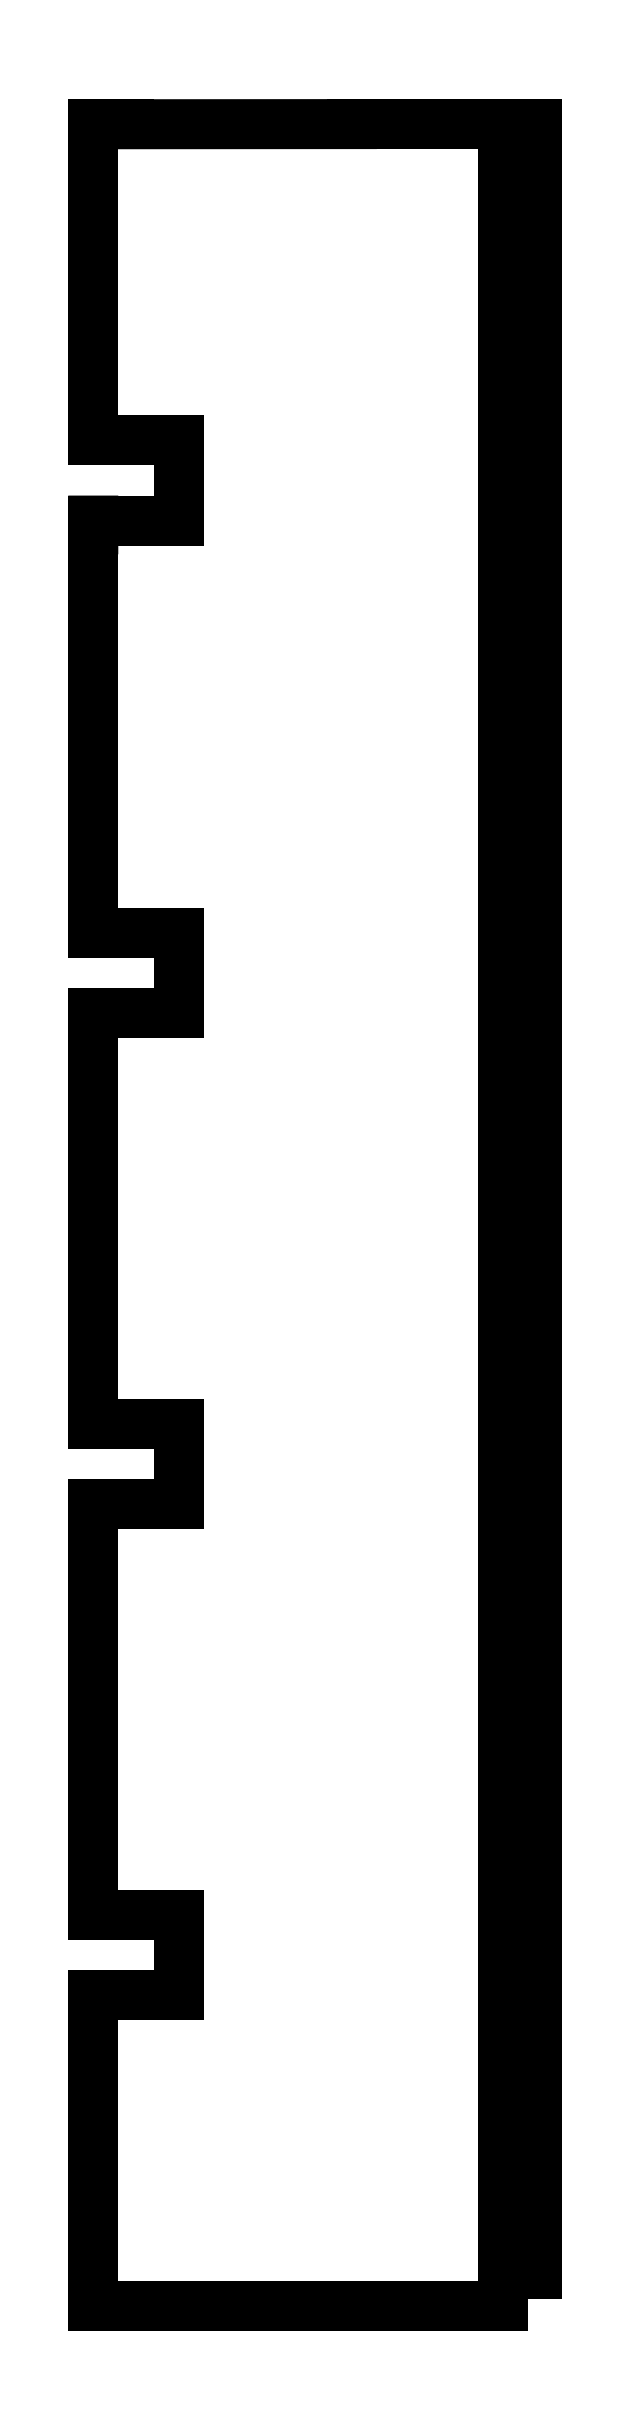
<metadata>
{"format":"dxf","ext":"dxf","renderer":"ezdxf+matplotlib","layout":"modelspace","background":"white","min_lineweight":24,"dpi":150}
</metadata>
<code>
0
SECTION
2
ENTITIES
0
LINE
8
SIDE_outsideCutPath
10
215.8
20
686.5
30
0
11
215.8
21
755.3
31
0
0
LINE
8
SIDE_outsideCutPath
10
215.8
20
777.3
30
0
11
215.8
21
866.3
31
0
0
LINE
8
SIDE_outsideCutPath
10
215.8
20
885.9
30
0
11
215.8
21
976.2
31
0
0
LINE
8
SIDE_outsideCutPath
10
215.8
20
994.2
30
0
11
215.8
21
1085
31
0
0
LINE
8
SIDE_outsideCutPath
10
215.8
20
1105
30
0
11
215.8
21
1176
31
0
0
LINE
8
SIDE_outsideCutPath
10
215.8
20
1176
30
0
11
223.9
21
1176
31
0
0
LINE
8
SIDE_outsideCutPath
10
307.7
20
686.5
30
0
11
301.9
21
686.5
31
0
0
LINE
8
SIDE_outsideCutPath
10
223.9
20
686.5
30
0
11
215.8
21
686.5
31
0
0
LINE
8
0
10
235.1
20
1104
30
0
11
235.1
21
1104
31
0
0
LINE
8
0
10
235.1
20
1088
30
0
11
235.1
21
1088
31
0
0
LINE
8
0
10
235.1
20
1104
30
0
11
235.1
21
1088
31
0
0
LINE
8
0
10
235.1
20
1104
30
0
11
235.1
21
1104
31
0
0
LINE
8
0
10
235.1
20
1104
30
0
11
235.1
21
1105
31
0
0
LINE
8
0
10
235.1
20
1105
30
0
11
229.1
21
1105
31
0
0
LINE
8
0
10
229.1
20
1105
30
0
11
215.8
21
1105
31
0
0
LINE
8
0
10
235.1
20
1088
30
0
11
235.1
21
1087
31
0
0
LINE
8
0
10
235.1
20
1087
30
0
11
215.8
21
1087
31
0
0
LINE
8
0
10
215.8
20
1087
30
0
11
215.8
21
1085
31
0
0
LINE
8
0
10
235.1
20
993.2
30
0
11
235.1
21
993.2
31
0
0
LINE
8
0
10
235.1
20
977.2
30
0
11
235.1
21
977.2
31
0
0
LINE
8
0
10
235.1
20
993.2
30
0
11
235.1
21
977.2
31
0
0
LINE
8
0
10
235.1
20
993.2
30
0
11
235.1
21
993.2
31
0
0
LINE
8
0
10
235.1
20
993.2
30
0
11
235.1
21
994.2
31
0
0
LINE
8
0
10
235.1
20
994.2
30
0
11
229.1
21
994.2
31
0
0
LINE
8
0
10
229.1
20
994.2
30
0
11
215.8
21
994.2
31
0
0
LINE
8
0
10
235.1
20
977.2
30
0
11
235.1
21
976.2
31
0
0
LINE
8
0
10
235.1
20
976.2
30
0
11
215.8
21
976.2
31
0
0
LINE
8
0
10
235.1
20
883.4
30
0
11
235.1
21
883.4
31
0
0
LINE
8
0
10
235.1
20
867.5
30
0
11
235.1
21
867.5
31
0
0
LINE
8
0
10
235.1
20
883.2
30
0
11
235.1
21
867.3
31
0
0
LINE
8
0
10
235.1
20
883.4
30
0
11
235.1
21
883.4
31
0
0
LINE
8
0
10
235.1
20
883.2
30
0
11
235.1
21
884.2
31
0
0
LINE
8
0
10
235.1
20
884.2
30
0
11
229.1
21
884.2
31
0
0
LINE
8
0
10
229.1
20
884.2
30
0
11
215.8
21
884.2
31
0
0
LINE
8
0
10
235.1
20
867.3
30
0
11
235.1
21
866.3
31
0
0
LINE
8
0
10
235.1
20
866.3
30
0
11
215.8
21
866.3
31
0
0
LINE
8
0
10
215.8
20
885.9
30
0
11
215.8
21
884.4
31
0
0
LINE
8
0
10
235.1
20
773.2
30
0
11
235.1
21
773.2
31
0
0
LINE
8
0
10
235.1
20
757.2
30
0
11
235.1
21
757.2
31
0
0
LINE
8
0
10
235.1
20
773.2
30
0
11
235.1
21
757.2
31
0
0
LINE
8
0
10
235.1
20
773.2
30
0
11
235.1
21
773.2
31
0
0
LINE
8
0
10
235.1
20
773.2
30
0
11
235.1
21
774.2
31
0
0
LINE
8
0
10
235.1
20
774.2
30
0
11
229.1
21
774.2
31
0
0
LINE
8
0
10
229.1
20
774.2
30
0
11
215.8
21
774.2
31
0
0
LINE
8
0
10
235.1
20
757.2
30
0
11
235.1
21
756.2
31
0
0
LINE
8
0
10
235.1
20
756.2
30
0
11
215.8
21
756.2
31
0
0
LINE
8
0
10
215.8
20
777.3
30
0
11
215.8
21
774.2
31
0
0
LINE
8
0
10
215.8
20
756.2
30
0
11
215.8
21
755.3
31
0
0
LINE
8
0
10
215.8
20
884.4
30
0
11
215.8
21
884.2
31
0
0
LINE
8
0
10
223.9
20
686.5
30
0
11
301.9
21
686.5
31
0
0
LINE
8
0
10
273.8
20
1176
30
0
11
315.2
21
1176
31
0
0
LINE
8
0
10
315.2
20
1169
30
0
11
307.7
21
1169
31
0
0
LINE
8
0
10
307.7
20
1169
30
0
11
307.7
21
1162
31
0
0
LINE
8
0
10
307.7
20
1162
30
0
11
315.2
21
1162
31
0
0
LINE
8
0
10
315.2
20
1155
30
0
11
307.7
21
1155
31
0
0
LINE
8
0
10
307.7
20
1155
30
0
11
307.7
21
1147
31
0
0
LINE
8
0
10
307.7
20
1147
30
0
11
315.2
21
1147
31
0
0
LINE
8
0
10
315.2
20
1140
30
0
11
307.7
21
1140
31
0
0
LINE
8
0
10
307.7
20
1140
30
0
11
307.7
21
1133
31
0
0
LINE
8
0
10
307.7
20
1133
30
0
11
315.2
21
1133
31
0
0
LINE
8
0
10
315.2
20
1126
30
0
11
307.7
21
1126
31
0
0
LINE
8
0
10
307.7
20
1126
30
0
11
307.7
21
1119
31
0
0
LINE
8
0
10
307.7
20
1119
30
0
11
315.2
21
1119
31
0
0
LINE
8
0
10
315.2
20
1111
30
0
11
307.7
21
1111
31
0
0
LINE
8
0
10
307.7
20
1111
30
0
11
307.7
21
1104
31
0
0
LINE
8
0
10
307.7
20
1104
30
0
11
315.2
21
1104
31
0
0
LINE
8
0
10
315.2
20
1097
30
0
11
307.7
21
1097
31
0
0
LINE
8
0
10
307.7
20
1097
30
0
11
307.7
21
1090
31
0
0
LINE
8
0
10
307.7
20
1090
30
0
11
315.2
21
1090
31
0
0
LINE
8
0
10
315.2
20
1083
30
0
11
307.7
21
1083
31
0
0
LINE
8
0
10
307.7
20
1083
30
0
11
307.7
21
1075
31
0
0
LINE
8
0
10
307.7
20
1075
30
0
11
315.2
21
1075
31
0
0
LINE
8
0
10
315.2
20
1068
30
0
11
307.7
21
1068
31
0
0
LINE
8
0
10
307.7
20
1068
30
0
11
307.7
21
1061
31
0
0
LINE
8
0
10
307.7
20
1061
30
0
11
315.2
21
1061
31
0
0
LINE
8
0
10
315.2
20
1054
30
0
11
307.7
21
1054
31
0
0
LINE
8
0
10
307.7
20
1054
30
0
11
307.7
21
1047
31
0
0
LINE
8
0
10
307.7
20
1047
30
0
11
315.2
21
1047
31
0
0
LINE
8
0
10
315.2
20
1039
30
0
11
307.7
21
1039
31
0
0
LINE
8
0
10
307.7
20
1039
30
0
11
307.7
21
1032
31
0
0
LINE
8
0
10
307.7
20
1032
30
0
11
315.2
21
1032
31
0
0
LINE
8
0
10
315.2
20
1025
30
0
11
307.7
21
1025
31
0
0
LINE
8
0
10
307.7
20
1025
30
0
11
307.7
21
1018
31
0
0
LINE
8
0
10
307.7
20
1018
30
0
11
315.2
21
1018
31
0
0
LINE
8
0
10
315.2
20
1011
30
0
11
307.7
21
1011
31
0
0
LINE
8
0
10
307.7
20
1011
30
0
11
307.7
21
1003
31
0
0
LINE
8
0
10
307.7
20
1003
30
0
11
315.2
21
1003
31
0
0
LINE
8
0
10
315.2
20
996.1
30
0
11
307.7
21
996.1
31
0
0
LINE
8
0
10
307.7
20
996.1
30
0
11
307.7
21
988.9
31
0
0
LINE
8
0
10
307.7
20
988.9
30
0
11
315.2
21
988.9
31
0
0
LINE
8
0
10
315.2
20
981.7
30
0
11
307.7
21
981.7
31
0
0
LINE
8
0
10
307.7
20
981.7
30
0
11
307.7
21
974.5
31
0
0
LINE
8
0
10
307.7
20
974.5
30
0
11
315.2
21
974.5
31
0
0
LINE
8
0
10
315.2
20
967.3
30
0
11
307.7
21
967.3
31
0
0
LINE
8
0
10
307.7
20
967.3
30
0
11
307.7
21
960.1
31
0
0
LINE
8
0
10
307.7
20
960.1
30
0
11
315.2
21
960.1
31
0
0
LINE
8
0
10
315.2
20
952.9
30
0
11
307.7
21
952.9
31
0
0
LINE
8
0
10
307.7
20
952.9
30
0
11
307.7
21
945.7
31
0
0
LINE
8
0
10
307.7
20
945.7
30
0
11
315.2
21
945.7
31
0
0
LINE
8
0
10
315.2
20
938.5
30
0
11
307.7
21
938.5
31
0
0
LINE
8
0
10
307.7
20
938.5
30
0
11
307.7
21
931.3
31
0
0
LINE
8
0
10
307.7
20
931.3
30
0
11
315.2
21
931.3
31
0
0
LINE
8
0
10
315.2
20
924.1
30
0
11
307.7
21
924.1
31
0
0
LINE
8
0
10
307.7
20
924.1
30
0
11
307.7
21
916.9
31
0
0
LINE
8
0
10
307.7
20
916.9
30
0
11
315.2
21
916.9
31
0
0
LINE
8
0
10
315.2
20
909.7
30
0
11
307.7
21
909.7
31
0
0
LINE
8
0
10
307.7
20
909.7
30
0
11
307.7
21
902.5
31
0
0
LINE
8
0
10
307.7
20
902.5
30
0
11
315.2
21
902.5
31
0
0
LINE
8
0
10
315.2
20
895.3
30
0
11
307.7
21
895.3
31
0
0
LINE
8
0
10
307.7
20
895.3
30
0
11
307.7
21
888.1
31
0
0
LINE
8
0
10
307.7
20
888.1
30
0
11
315.2
21
888.1
31
0
0
LINE
8
0
10
315.2
20
880.9
30
0
11
307.7
21
880.9
31
0
0
LINE
8
0
10
307.7
20
880.9
30
0
11
307.7
21
873.7
31
0
0
LINE
8
0
10
307.7
20
873.7
30
0
11
315.2
21
873.7
31
0
0
LINE
8
0
10
315.2
20
866.5
30
0
11
307.7
21
866.5
31
0
0
LINE
8
0
10
307.7
20
866.5
30
0
11
307.7
21
859.3
31
0
0
LINE
8
0
10
307.7
20
859.3
30
0
11
315.2
21
859.3
31
0
0
LINE
8
0
10
315.2
20
852.1
30
0
11
307.7
21
852.1
31
0
0
LINE
8
0
10
307.7
20
852.1
30
0
11
307.7
21
844.9
31
0
0
LINE
8
0
10
307.7
20
844.9
30
0
11
315.2
21
844.9
31
0
0
LINE
8
0
10
315.2
20
837.7
30
0
11
307.7
21
837.7
31
0
0
LINE
8
0
10
307.7
20
837.7
30
0
11
307.7
21
830.5
31
0
0
LINE
8
0
10
307.7
20
830.5
30
0
11
315.2
21
830.5
31
0
0
LINE
8
0
10
315.2
20
823.3
30
0
11
307.7
21
823.3
31
0
0
LINE
8
0
10
307.7
20
823.3
30
0
11
307.7
21
816.1
31
0
0
LINE
8
0
10
307.7
20
816.1
30
0
11
315.2
21
816.1
31
0
0
LINE
8
0
10
315.2
20
808.9
30
0
11
307.7
21
808.9
31
0
0
LINE
8
0
10
307.7
20
808.9
30
0
11
307.7
21
801.7
31
0
0
LINE
8
0
10
307.7
20
801.7
30
0
11
315.2
21
801.7
31
0
0
LINE
8
0
10
315.2
20
794.5
30
0
11
307.7
21
794.5
31
0
0
LINE
8
0
10
307.7
20
794.5
30
0
11
307.7
21
787.3
31
0
0
LINE
8
0
10
307.7
20
787.3
30
0
11
315.2
21
787.3
31
0
0
LINE
8
0
10
315.2
20
780.1
30
0
11
307.7
21
780.1
31
0
0
LINE
8
0
10
307.7
20
780.1
30
0
11
307.7
21
772.9
31
0
0
LINE
8
0
10
307.7
20
772.9
30
0
11
315.2
21
772.9
31
0
0
LINE
8
0
10
315.2
20
765.7
30
0
11
307.7
21
765.7
31
0
0
LINE
8
0
10
307.7
20
765.7
30
0
11
307.7
21
758.5
31
0
0
LINE
8
0
10
307.7
20
758.5
30
0
11
315.2
21
758.5
31
0
0
LINE
8
0
10
315.2
20
751.3
30
0
11
307.7
21
751.3
31
0
0
LINE
8
0
10
307.7
20
751.3
30
0
11
307.7
21
744.1
31
0
0
LINE
8
0
10
307.7
20
744.1
30
0
11
315.2
21
744.1
31
0
0
LINE
8
0
10
315.2
20
736.9
30
0
11
307.7
21
736.9
31
0
0
LINE
8
0
10
307.7
20
736.9
30
0
11
307.7
21
729.7
31
0
0
LINE
8
0
10
307.7
20
729.7
30
0
11
315.2
21
729.7
31
0
0
LINE
8
0
10
315.2
20
722.5
30
0
11
307.7
21
722.5
31
0
0
LINE
8
0
10
307.7
20
722.5
30
0
11
307.7
21
715.3
31
0
0
LINE
8
0
10
307.7
20
715.3
30
0
11
315.2
21
715.3
31
0
0
LINE
8
0
10
315.2
20
708.1
30
0
11
307.7
21
708.1
31
0
0
LINE
8
0
10
307.7
20
708.1
30
0
11
307.7
21
700.9
31
0
0
LINE
8
0
10
307.7
20
700.9
30
0
11
315.2
21
700.9
31
0
0
LINE
8
0
10
315.2
20
693.7
30
0
11
307.7
21
693.7
31
0
0
LINE
8
0
10
307.7
20
693.7
30
0
11
307.7
21
686.5
31
0
0
LINE
8
0
10
223.9
20
1176
30
0
11
273.8
21
1176
31
0
0
LINE
8
0
10
315.2
20
1176
30
0
11
315.2
21
1169
31
0
0
LINE
8
0
10
315.2
20
1162
30
0
11
315.2
21
1155
31
0
0
LINE
8
0
10
315.2
20
1147
30
0
11
315.2
21
1140
31
0
0
LINE
8
0
10
315.2
20
1133
30
0
11
315.2
21
1126
31
0
0
LINE
8
0
10
315.2
20
1119
30
0
11
315.2
21
1111
31
0
0
LINE
8
0
10
315.2
20
1104
30
0
11
315.2
21
1097
31
0
0
LINE
8
0
10
315.2
20
1090
30
0
11
315.2
21
1083
31
0
0
LINE
8
0
10
315.2
20
1075
30
0
11
315.2
21
1068
31
0
0
LINE
8
0
10
315.2
20
1061
30
0
11
315.2
21
1054
31
0
0
LINE
8
0
10
315.2
20
1047
30
0
11
315.2
21
1039
31
0
0
LINE
8
0
10
315.2
20
1032
30
0
11
315.2
21
1025
31
0
0
LINE
8
0
10
315.2
20
1018
30
0
11
315.2
21
1011
31
0
0
LINE
8
0
10
315.2
20
1003
30
0
11
315.2
21
996.1
31
0
0
LINE
8
0
10
315.2
20
988.9
30
0
11
315.2
21
981.7
31
0
0
LINE
8
0
10
315.2
20
974.5
30
0
11
315.2
21
967.3
31
0
0
LINE
8
0
10
315.2
20
960.1
30
0
11
315.2
21
952.9
31
0
0
LINE
8
0
10
315.2
20
945.7
30
0
11
315.2
21
938.5
31
0
0
LINE
8
0
10
315.2
20
931.3
30
0
11
315.2
21
924.1
31
0
0
LINE
8
0
10
315.2
20
916.9
30
0
11
315.2
21
909.7
31
0
0
LINE
8
0
10
315.2
20
902.5
30
0
11
315.2
21
895.3
31
0
0
LINE
8
0
10
315.2
20
888.1
30
0
11
315.2
21
880.9
31
0
0
LINE
8
0
10
315.2
20
873.7
30
0
11
315.2
21
866.5
31
0
0
LINE
8
0
10
315.2
20
859.3
30
0
11
315.2
21
852.1
31
0
0
LINE
8
0
10
315.2
20
844.9
30
0
11
315.2
21
837.7
31
0
0
LINE
8
0
10
315.2
20
830.5
30
0
11
315.2
21
823.3
31
0
0
LINE
8
0
10
315.2
20
816.1
30
0
11
315.2
21
808.9
31
0
0
LINE
8
0
10
315.2
20
801.7
30
0
11
315.2
21
794.5
31
0
0
LINE
8
0
10
315.2
20
787.3
30
0
11
315.2
21
780.1
31
0
0
LINE
8
0
10
315.2
20
772.9
30
0
11
315.2
21
765.7
31
0
0
LINE
8
0
10
315.2
20
758.5
30
0
11
315.2
21
751.3
31
0
0
LINE
8
0
10
315.2
20
744.1
30
0
11
315.2
21
736.9
31
0
0
LINE
8
0
10
315.2
20
729.7
30
0
11
315.2
21
722.5
31
0
0
LINE
8
0
10
315.2
20
715.3
30
0
11
315.2
21
708.1
31
0
0
LINE
8
0
10
315.2
20
700.9
30
0
11
315.2
21
693.7
31
0
0
ENDSEC
0
EOF

</code>
